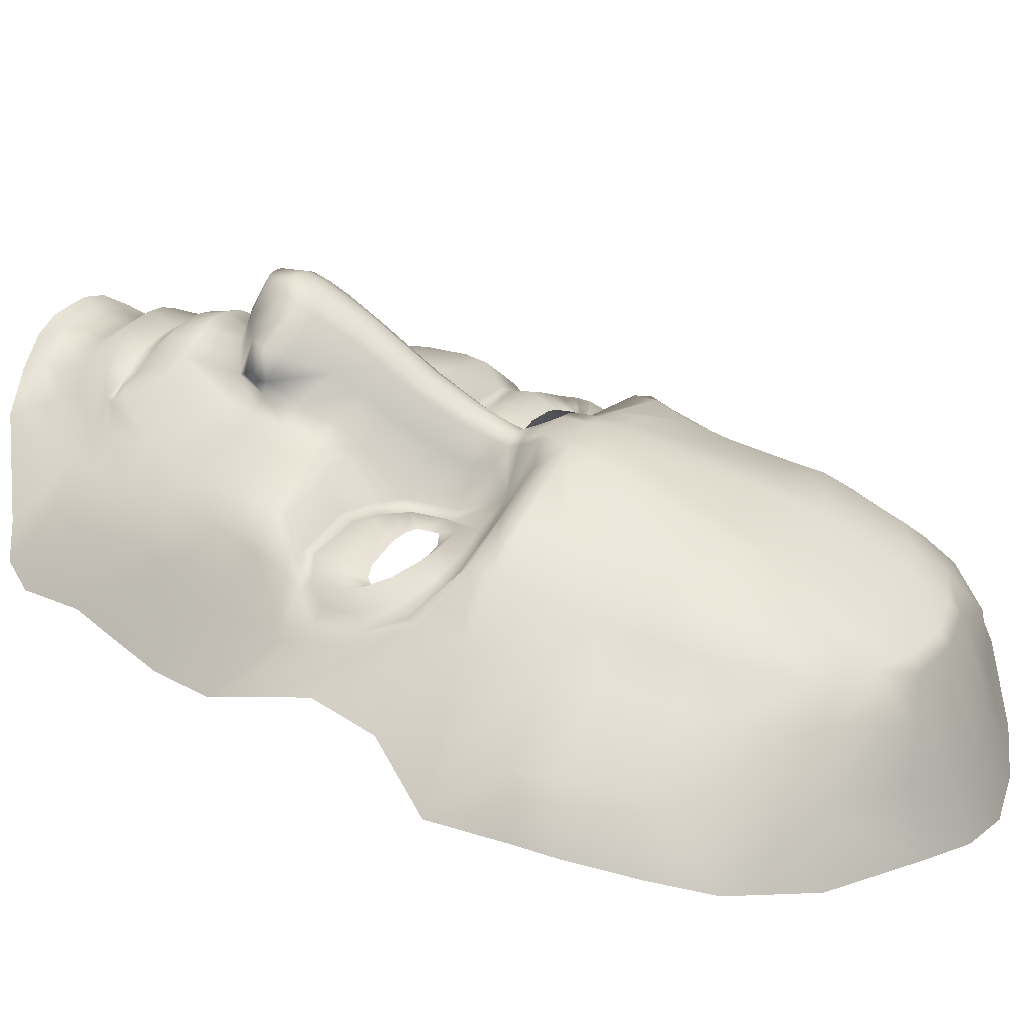
<metadata>
{"format":"obj","ext":"obj","renderer":"f3d","projection":"perspective","resolution":1024,"background":"white","views":[{"elev":26.8,"azim":116.2,"up":"+Z"}]}
</metadata>
<code>
g default
v -2.3e-05 18.27 -1.558
v -2.3e-05 3.084 4.191
v -2.3e-05 -6.229 6.935
v -2.3e-05 -9.411 8.55
v -2.3e-05 -10.65 8.437
v -2.3e-05 -11.4 7.089
v -2.3e-05 -12.03 5.517
v -2.3e-05 -17.32 5.2
v -2.3e-05 -18.5 4.352
v -2.3e-05 -20.39 4.941
v -2.3e-05 -16.04 4.772
v -2.3e-05 0.7878 3.805
v -2.3e-05 1.752 4.215
v 1.544 3.111 4.185
v 0.8188 0.2019 3.303
v 2.076 -11.16 4.652
v 1.678 -13.37 5.649
v 10.75 3.17 -0.4146
v 1.745 -18.43 4.285
v 4.372 -11.48 3.696
v 3.335 -13.91 4.635
v 4.048 -17.82 3.436
v 5.868 -13.27 2.766
v 4.578 -15.97 3.626
v 2.443 -1.081 0.9458
v 7.997 -0.6432 0.7845
v 6.202 3.474 3.09
v 5.327 -7.776 3.363
v 3.007 -7.929 4.413
v 1.943 -20.32 4.649
v 4.908 -19.74 2.63
v 9.13 -14.53 0.2225
v 7.815 -7.903 2.661
v 10.29 -9.499 -0.06407
v 0.8344 -0.8618 3.572
v 1.265 -7.949 7.456
v 3.073 -9.867 6.772
v 3.501 -9.016 5.326
v 3.48 -10.03 5.434
v 1.584 -14.91 5.332
v 2.838 -15.14 4.414
v 8.847 -0.6777 1.125
v 6.361 0.1928 1.513
v 5.942 -3.025 1.673
v 9.656 -2.478 0.6882
v 6.3 0.9992 1.328
v 5.815 -3.925 1.36
v 10.19 -2.757 -0.01479
v 6.206 1.641 1.567
v 6.1 2.564 3.149
v 2.331 0.8807 1.804
v 2.819 -5.13 3.189
v 5.316 -5.458 2.809
v 10.64 -3.015 -0.5545
v 0.984 -1.956 3.995
v 1.028 0.8666 3.588
v 5.675 -4.627 1.488
v -2.2e-05 19.83 -5.54
v -4.616 18.2 -2.333
v -1.135 -6.377 6.593
v -0.8449 -10.47 8.244
v -1.464 -10.93 6.964
v -2.076 -11.16 4.652
v -1.646 -17.27 5.081
v -1.745 -18.43 4.285
v -4.372 -11.48 3.696
v -3.294 -16.83 4.301
v -4.048 -17.82 3.436
v -5.451 -16.13 2.733
v -6.386 -0.431 0.9226
v -5.238 -0.6105 0.7594
v -4.273 -1.04 0.7743
v -4.589 -1.822 0.9433
v -6.11 -2.051 1.078
v -7.774 -2.043 0.8468
v -8.706 -1.584 0.5243
v -5.327 -7.776 3.363
v -3.007 -7.929 4.413
v -1.943 -20.32 4.649
v -4.908 -19.74 2.63
v -7.839 -16.67 0.9714
v -9.13 -14.53 0.2225
v -10.29 -9.499 -0.06407
v -1.412 -0.07552 2.733
v -2.008 -6.817 5.531
v -1.596 -16.05 4.624
v -8.847 -0.6777 1.125
v -6.361 0.1928 1.513
v -4.67 -0.05029 1.277
v -3.62 -1.066 1.109
v -3.908 -2.427 1.235
v -5.942 -3.025 1.673
v -8.175 -3.089 1.362
v -9.656 -2.478 0.6882
v -2.961 3.268 3.897
v -3.141 4.085 3.755
v -9.398 0.05161 0.4864
v -2.913 -16.05 4.015
v -10.55 1.618 0.5535
v -9.924 0.6364 0.2597
v -2.842 -3.235 1.188
v -11.22 -4.207 -1.161
v -1.68 -2.333 2.994
v -13.17 3.893 -3.058
v -2.3e-05 5.544 3.886
v 2.316 5.761 3.587
v 13.35 6.566 -2.652
v 5.73 5.106 2.703
v -10.01 6.279 -0.4325
v 6.093 9.549 1.607
v 9.361 10.94 -1.142
v -12.39 11.21 -3.139
v -2.3e-05 12.51 1.798
v 3.26 12.02 1.936
v 11.61 13.64 -3.502
v 6.191 10.86 1.387
v 9.036 12.85 -1.424
v -3.26 12.02 1.936
v -11.61 13.64 -3.502
v -6.188 10.84 1.389
v -9.037 12.84 -1.424
v -1.583 -15.5 4.884
v -2.823 -15.62 4.147
v -4.027 -15.72 3.814
v -3.971 -15.86 3.715
v -6.3 0.9992 1.328
v -4.05 0.6115 1.197
v -3.065 -1.094 0.754
v -3.392 -2.774 0.8382
v -5.815 -3.925 1.36
v -8.411 -4.179 1.092
v -10.19 -2.757 -0.01479
v -6.1 2.564 3.149
v -8.266 2.429 2.204
v -11.32 -1.5 -0.7383
v -2.661 2.238 3.612
v -1.028 0.8666 3.588
v -1.351 1.882 4.193
v -1.764 -4.4 4.072
v -2.819 -5.13 3.189
v -5.675 -4.627 1.488
v -8.388 -4.698 1.156
v -9.719 -4.632 0.7808
v -1.08 -3.689 4.864
v -0.5183 -1.902 4.284
v -0.576 -3.559 5.102
v -0.5252 0.8173 3.764
v -0.7082 1.785 4.245
v -0.8188 0.2019 3.303
v -2.935 -6.367 3.817
v -3.937 -5.347 2.939
v -5.387 -6.399 3.113
v -1.544 3.111 4.185
v -6.202 3.474 3.09
v -8.334 3.297 1.777
v -10.86 -7.221 -0.7416
v -8.187 -6.231 2.49
v -8.233 -5.245 2.258
v -12.83 -6.458 -3.398
v -1.814 -5.637 4.832
v -0.984 -1.956 3.995
v -1.102 -5.053 5.734
v -6.206 1.641 1.567
v -2.331 0.8807 1.804
v -2.443 -1.081 0.9458
v -10.64 -3.015 -0.5545
v -5.316 -5.458 2.809
v -2.452 17.95 -1.493
v -14.9 3.77 -4.662
v 10.01 6.294 -0.4346
v 3.141 4.085 3.755
v -2.3e-05 4.346 4.16
v 1.086 5.673 3.804
v -14.58 7.183 -4.919
v -13.35 6.564 -2.652
v -8.022 5.536 1.181
v -5.731 5.104 2.703
v -2.316 5.761 3.587
v -1.086 5.673 3.804
v 13.71 11.86 -5.549
v 13.11 8.319 -2.754
v 1.222 7.155 3.398
v -14.43 9.002 -5.095
v -2.2e-05 7.001 3.475
v -1.472 9.973 2.601
v -2.57 7.271 3.18
v -5.954 6.816 2.127
v 2.57 7.271 3.18
v 1.472 9.973 2.601
v 5.952 6.833 2.125
v 2.967 10.03 2.473
v 9.754 8.098 -0.7127
v -7.731 10 0.3968
v -9.769 8.001 -0.6995
v -13.11 8.303 -2.753
v -9.043 16.52 -4.084
v -12.81 14.4 -5.998
v -2.3e-05 17.75 -1.122
v 4.24 16.75 -0.7867
v 10.08 17.25 -6.68
v 4.856 18.5 -4.785
v 4.614 18.2 -2.333
v -4.241 16.75 -0.7878
v -2.063 15.84 0.145
v -4.856 18.5 -4.785
v -6.427 15.08 -0.618
v -2.2e-05 9.849 2.634
v 1.658 12.41 1.866
v 12.39 11.21 -3.139
v 7.633 11.54 0.192
v -2.967 10.03 2.473
v -6.093 9.545 1.607
v -9.362 10.93 -1.141
v -2.3e-05 16.03 0.04983
v 3.838 15.38 0.2763
v 5.796 14.43 0.1252
v 12.81 14.4 -5.998
v 9.041 16.52 -4.084
v 7.301 16.18 -1.984
v -1.658 12.41 1.866
v -3.837 15.39 0.2745
v -7.315 16.16 -1.985
v -5.794 14.43 0.1169
v -7.632 11.52 0.1932
v -1.9e-05 20.79 -8.55
v 2.451 19.41 -5.274
v 5.211 19.5 -7.573
v 0.9421 4.346 4.117
v -2.3e-05 -0.8073 3.996
v 0.4259 -0.8174 3.883
v 0.4237 0.2553 3.517
v -2.3e-05 -7.815 7.788
v 0.5803 -7.833 7.724
v 0.5915 -6.268 6.857
v 1.18 -9.481 8.197
v 0.8449 -10.47 8.244
v 0.9069 -11.84 5.318
v 1.464 -10.93 6.964
v -2.3e-05 -13.56 5.935
v 0.8381 -13.46 5.88
v 0.8138 -18.5 4.376
v 1.646 -17.27 5.081
v 0.8202 -17.32 5.198
v 1.799 4.299 4.022
v 0.8872 -20.39 4.944
v 1.791 -19.87 4.38
v -2.3e-05 -19.93 4.544
v 2.521 -13.52 5.177
v 3.265 -11.18 4.131
v 2.912 -18.23 3.915
v 3.294 -16.83 4.301
v 4.622 -15.2 3.867
v 4.779 -15.62 3.648
v 5.76 -15.01 2.65
v 5.451 -16.13 2.733
v 7.647 -0.08788 1.383
v 6.386 -0.431 0.9226
v 7.204 -0.4521 0.8938
v 4.669 -0.05029 1.277
v 5.238 -0.6105 0.7594
v 3.62 -1.066 1.109
v 4.273 -1.04 0.7743
v 3.908 -2.427 1.235
v 4.589 -1.822 0.9433
v 4.793 -2.819 1.482
v 6.11 -2.051 1.078
v 5.261 -1.994 1.039
v 8.175 -3.089 1.362
v 7.774 -2.043 0.8468
v 9.115 -2.925 0.9612
v 8.706 -1.584 0.5243
v 8.401 -1.889 0.6443
v 9.542 -1.602 0.8182
v 8.534 -1.095 0.6161
v 4.933 -9.62 3.487
v 4.039 -7.85 3.777
v 2.927 -9.568 4.394
v 6.59 -16.32 1.92
v 8.611 -15.98 0.395
v 7.563 -13.22 1.847
v 7.839 -16.67 0.9714
v 4.464 -18.36 2.967
v 3.335 -20.14 3.752
v 2.364 -20.72 4.753
v -2.4e-05 -20.79 5.134
v 5.516 -20.13 2.498
v 8.938 -17.83 -0.3109
v 10.64 -16.19 -2.245
v 9.065 -8.042 1.692
v 6.981 -10.39 2.679
v 9.7 -11.12 0.481
v 13.44 1.09 -2.723
v 13.22 -1.658 -1.978
v 11.7 -11.42 -2.674
v 2.008 -6.817 5.531
v 2.978 -8.552 6.261
v -2.3e-05 -8.617 8.212
v 1.262 -8.73 7.86
v 1.572 -1.046 2.54
v 3.698 -9.57 5.324
v 1.135 -6.377 6.593
v -2.3e-05 -14.95 5.526
v 0.8214 -14.92 5.507
v 2.228 -14.98 4.887
v 3.95 -15.54 4.002
v 0.8214 -16.04 4.749
v 1.596 -16.05 4.624
v 2.277 -16.07 4.341
v 2.823 -15.62 4.147
v 1.583 -15.5 4.884
v -2.3e-05 -15.5 5.054
v 4.026 -15.72 3.814
v 3.971 -15.86 3.715
v 7.939 0.7571 0.9705
v 9.398 0.05161 0.4864
v 4.05 0.6115 1.197
v 3.065 -1.094 0.754
v 3.392 -2.774 0.8382
v 4.446 -3.434 1.118
v 8.411 -4.179 1.092
v 9.519 -3.703 0.4778
v 10.15 -1.313 0.07305
v 2.913 -16.05 4.015
v 10.55 1.618 0.5535
v 8.266 2.429 2.204
v 8.259 1.464 0.9864
v 10.71 -1.139 -0.397
v 11.22 -4.207 -1.161
v 2.661 2.238 3.612
v 1.351 1.882 4.193
v 1.764 -4.4 4.072
v 4.211 -4.109 1.345
v 2.842 -3.235 1.188
v 8.388 -4.698 1.156
v 9.719 -4.632 0.7808
v 9.724 -4.145 0.2166
v 1.08 -3.689 4.864
v -2.3e-05 -3.539 5.192
v 0.576 -3.559 5.102
v 0.5183 -1.902 4.284
v 0.7082 1.785 4.245
v 0.5252 0.8173 3.764
v -2.3e-05 0.2574 3.599
v 5.387 -6.399 3.113
v 3.937 -5.347 2.939
v 2.935 -6.367 3.817
v 2.961 3.268 3.897
v 8.334 3.297 1.777
v 8.187 -6.231 2.49
v 10.86 -7.221 -0.7416
v 8.233 -5.245 2.258
v 12.83 -6.458 -3.398
v 1.412 -0.07552 2.733
v 1.68 -2.333 2.994
v 1.814 -5.637 4.832
v -2.3e-05 -1.895 4.386
v -2.3e-05 -4.896 6.065
v 1.102 -5.053 5.734
v 9.924 0.6364 0.2598
v 2.452 17.95 -1.495
v 14.9 3.77 -4.662
v 13.17 3.893 -3.058
v -5.211 19.5 -7.573
v -2.451 19.41 -5.274
v -0.8071 3.088 4.205
v -0.4238 0.2553 3.517
v -0.4259 -0.8174 3.883
v -0.5915 -6.268 6.857
v -0.5804 -7.833 7.724
v -0.5126 -9.416 8.488
v -0.4568 -10.59 8.421
v -0.6969 -11.27 7.046
v -0.9069 -11.84 5.318
v -1.678 -13.37 5.649
v -0.8382 -13.46 5.88
v -0.8202 -17.32 5.198
v -0.8139 -18.5 4.376
v -1.791 -19.87 4.38
v -0.8872 -20.39 4.944
v -3.265 -11.18 4.131
v -3.335 -13.91 4.635
v -2.521 -13.52 5.177
v -2.484 -17.11 4.741
v -2.912 -18.23 3.915
v -5.868 -13.27 2.766
v -4.622 -15.2 3.867
v -5.76 -15.01 2.65
v -4.779 -15.62 3.648
v -4.578 -15.97 3.626
v -7.997 -0.6432 0.7845
v -7.204 -0.4521 0.8938
v -7.647 -0.08788 1.383
v -5.261 -1.994 1.039
v -4.793 -2.819 1.482
v -8.401 -1.889 0.6443
v -9.115 -2.925 0.9612
v -8.534 -1.095 0.6161
v -9.542 -1.602 0.8182
v -2.927 -9.568 4.394
v -4.039 -7.85 3.777
v -4.933 -9.62 3.487
v -7.563 -13.22 1.847
v -8.611 -15.98 0.395
v -6.59 -16.32 1.92
v -4.464 -18.36 2.967
v -3.335 -20.14 3.752
v -2.364 -20.72 4.753
v -5.516 -20.13 2.498
v -8.938 -17.83 -0.3109
v -10.64 -16.19 -2.245
v -9.7 -11.12 0.481
v -6.981 -10.39 2.679
v -9.065 -8.042 1.692
v -7.815 -7.903 2.661
v -13.22 -1.658 -1.978
v -10.75 3.17 -0.4146
v -11.7 -11.42 -2.674
v -2.979 -8.552 6.261
v -3.502 -9.016 5.326
v -1.572 -1.046 2.54
v -0.8345 -0.8618 3.572
v -3.225 -9.244 6.545
v -3.698 -9.57 5.324
v -3.48 -10.03 5.434
v -3.073 -9.867 6.772
v -1.265 -7.949 7.456
v -1.18 -9.481 8.197
v -1.584 -14.91 5.332
v -0.8214 -14.92 5.507
v -2.838 -15.14 4.414
v -2.228 -14.98 4.887
v -3.95 -15.54 4.002
v 2.592 20.41 -8.205
v 0.5126 -9.416 8.488
v 0.4568 -10.59 8.421
v 0.6968 -11.27 7.046
v 0.8149 -19.93 4.564
v 2.484 -17.11 4.741
v 3.721 -9.531 3.922
v 7.105 -15 1.814
v 3.089 -19.71 3.749
v 1.122 -20.79 5.108
v 3.844 -20.52 3.791
v 9.968 -17.36 -1.542
v 8.309 -10.68 1.854
v 11.17 -13.36 -2.146
v 0.5531 -8.631 8.147
v 3.225 -9.244 6.545
v 2.224 -15.55 4.528
v 0.8214 -15.49 5.032
v 11.32 -1.5 -0.7383
v 4.043 -6.445 3.408
v 9.553 -5.973 1.22
v 12.85 -3.87 -2.696
v 12.35 -9.063 -3.242
v 0.5875 -4.929 5.981
v 0.807 3.088 4.205
v -2.592 20.41 -8.205
v -0.9422 4.346 4.117
v -1.799 4.299 4.022
v -0.8149 -19.93 4.564
v -3.721 -9.531 3.922
v -7.105 -15 1.814
v -3.089 -19.71 3.749
v -1.123 -20.79 5.108
v -3.844 -20.52 3.791
v -9.968 -17.36 -1.542
v -8.309 -10.68 1.854
v -13.44 1.09 -2.723
v -11.17 -13.36 -2.146
v -0.5532 -8.631 8.147
v -1.262 -8.73 7.86
v -0.8214 -16.04 4.749
v -2.224 -15.55 4.528
v -0.8214 -15.49 5.032
v -7.939 0.7571 0.9705
v -4.446 -3.434 1.118
v -9.519 -3.703 0.4778
v -10.15 -1.313 0.07305
v -2.277 -16.07 4.341
v -4.211 -4.109 1.345
v -4.043 -6.445 3.408
v -9.553 -5.973 1.22
v -12.85 -3.87 -2.696
v -12.35 -9.063 -3.242
v -0.5876 -4.929 5.981
v -8.259 1.464 0.9864
v -9.724 -4.145 0.2166
v -10.71 -1.139 -0.397
v 14.58 7.183 -4.919
v 8.021 5.546 1.18
v 14.43 9.002 -5.095
v 7.854 7.237 0.8369
v -1.222 7.155 3.398
v -7.864 7.172 0.8458
v -10.08 17.25 -6.68
v 2.279 17.44 -0.9906
v -2.279 17.44 -0.9906
v 7.731 10.01 0.3959
v -13.71 11.86 -5.549
v 2.062 15.84 0.145
v 6.423 15.08 -0.6115
g polySurface3 Front
f 225 58 226 433
f 433 226 201 227
f 228 172 2 457
f 244 228 457 14
f 343 229 230 231
f 231 230 35 15
f 3 232 233 234
f 234 233 36 301
f 4 5 435 434
f 434 435 236 235
f 5 6 436 435
f 435 436 238 236
f 6 7 237 436
f 436 237 16 238
f 7 239 240 237
f 237 240 17 16
f 9 241 243 8
f 241 19 242 243
f 171 244 14 347
f 10 245 437 247
f 245 30 246 437
f 437 246 19 241
f 247 437 241 9
f 16 17 248 249
f 249 248 21 20
f 242 19 250 438
f 438 250 22 251
f 20 21 252 23
f 23 252 253 254
f 254 253 24 255
f 255 24 251 22
f 42 256 258 26
f 256 43 257 258
f 43 259 260 257
f 259 261 262 260
f 261 263 264 262
f 263 265 267 264
f 265 44 266 267
f 44 268 269 266
f 268 270 272 269
f 270 45 271 272
f 45 273 274 271
f 273 42 26 274
f 16 249 439 277
f 249 20 275 439
f 439 275 28 276
f 277 439 276 29
f 255 278 440 254
f 278 281 279 440
f 440 279 32 280
f 254 440 280 23
f 31 281 278 282
f 282 278 255 22
f 30 283 441 246
f 283 31 282 441
f 441 282 22 250
f 246 441 250 19
f 284 30 245 442
f 442 245 10 285
f 443 286 31 283
f 284 443 283 30
f 286 287 281 31
f 32 279 444 288
f 279 281 287 444
f 34 289 445 291
f 289 33 290 445
f 445 290 23 280
f 291 445 280 32
f 28 275 290 33
f 275 20 23 290
f 292 18 324 293
f 446 294 34 291
f 288 446 291 32
f 38 29 295 296
f 36 233 447 298
f 233 232 297 447
f 447 297 4 434
f 298 447 434 235
f 15 35 299 353
f 37 39 300 448
f 448 300 38 296
f 16 277 300 39
f 277 29 38 300
f 16 39 37 238
f 301 36 296 295
f 298 235 37 448
f 36 298 448 296
f 235 236 238 37
f 17 240 303 40
f 240 239 302 303
f 21 248 304 41
f 248 17 40 304
f 252 21 41 305
f 306 11 8 243
f 307 306 243 242
f 307 308 449 310
f 308 323 309 449
f 449 309 41 304
f 310 449 304 40
f 40 303 450 310
f 303 302 311 450
f 450 311 11 306
f 310 450 306 307
f 252 305 312 253
f 253 312 313 24
f 323 313 312 309
f 309 312 305 41
f 314 46 43 256
f 315 314 256 42
f 46 316 259 43
f 316 317 261 259
f 317 318 263 261
f 319 47 44 265
f 318 319 265 263
f 47 320 268 44
f 321 48 45 270
f 320 321 270 268
f 322 315 42 273
f 48 322 273 45
f 308 307 242 438
f 323 308 438 251
f 24 313 323 251
f 359 324 325 326
f 326 325 50 49
f 324 359 327 451
f 451 327 54 328
f 49 50 329 51
f 51 329 330 56
f 52 333 354 331
f 332 57 47 319
f 333 332 319 318
f 47 57 334 320
f 334 351 335 336
f 336 335 328 54
f 331 354 55 337
f 356 338 339 340
f 340 339 337 55
f 56 330 341 342
f 342 341 13 12
f 56 342 231 15
f 342 12 343 231
f 29 276 452 346
f 276 28 344 452
f 452 344 53 345
f 346 452 345 52
f 329 347 14 330
f 50 325 348 27
f 325 324 18 348
f 328 335 453 350
f 335 351 349 453
f 453 349 33 289
f 350 453 289 34
f 53 344 349 351
f 344 28 33 349
f 324 451 454 293
f 451 328 352 454
f 455 352 328 350
f 294 455 350 34
f 25 51 353 299
f 333 25 299 354
f 29 346 355 295
f 346 52 331 355
f 51 56 15 353
f 35 230 340 55
f 230 229 356 340
f 337 339 456 358
f 339 338 357 456
f 456 357 3 234
f 358 456 234 301
f 354 299 35 55
f 295 355 358 301
f 355 331 337 358
f 2 13 341 457
f 457 341 330 14
f 27 347 329 50
f 326 49 46 314
f 359 326 314 315
f 49 51 316 46
f 51 25 317 316
f 25 333 318 317
f 336 54 48 321
f 334 336 321 320
f 327 359 315 322
f 54 327 322 48
f 333 52 345 332
f 332 345 53 57
f 334 57 53 351
f 1 360 226 58
f 360 202 201 226
f 18 292 361 362
f 458 363 205 364
f 225 458 364 58
f 460 153 365 459
f 459 365 2 172
f 343 366 367 229
f 366 149 421 367
f 3 368 369 232
f 368 60 426 369
f 370 427 61 371
f 4 370 371 5
f 371 61 62 372
f 5 371 372 6
f 372 62 63 373
f 6 372 373 7
f 7 373 375 239
f 373 63 374 375
f 9 8 376 377
f 377 376 64 65
f 96 95 153 460
f 10 247 461 379
f 247 9 377 461
f 461 377 65 378
f 379 461 378 79
f 63 380 382 374
f 380 66 381 382
f 383 67 68 384
f 64 383 384 65
f 66 385 386 381
f 385 387 388 386
f 387 69 389 388
f 69 68 67 389
f 87 390 391 392
f 392 391 70 88
f 88 70 71 89
f 89 71 72 90
f 90 72 73 91
f 91 73 393 394
f 394 393 74 92
f 92 74 75 93
f 93 75 395 396
f 396 395 76 94
f 94 76 397 398
f 398 397 390 87
f 63 399 462 380
f 399 78 400 462
f 462 400 77 401
f 380 462 401 66
f 69 387 463 404
f 387 385 402 463
f 463 402 82 403
f 404 463 403 81
f 80 405 404 81
f 405 68 69 404
f 79 378 464 406
f 378 65 384 464
f 464 384 68 405
f 406 464 405 80
f 465 285 10 379
f 407 465 379 79
f 407 79 406 466
f 466 406 80 408
f 408 80 81 409
f 82 410 467 403
f 403 467 409 81
f 83 411 468 413
f 411 82 402 468
f 468 402 385 412
f 413 468 412 414
f 77 414 412 401
f 401 412 385 66
f 469 415 99 416
f 410 82 411 470
f 470 411 83 417
f 419 418 85 78
f 426 472 471 369
f 472 427 370 471
f 471 370 4 297
f 369 471 297 232
f 149 84 420 421
f 422 418 419 423
f 425 422 423 424
f 63 424 423 399
f 399 423 419 78
f 63 62 425 424
f 60 85 418 426
f 426 418 422 472
f 472 422 425 427
f 427 425 62 61
f 374 428 429 375
f 375 429 302 239
f 381 430 431 382
f 382 431 428 374
f 386 432 430 381
f 86 64 376 473
f 473 376 8 11
f 86 122 474 480
f 122 428 431 474
f 474 431 430 123
f 480 474 123 98
f 428 122 475 429
f 122 86 473 475
f 475 473 11 311
f 429 475 311 302
f 386 388 124 432
f 388 389 125 124
f 98 123 124 125
f 123 430 432 124
f 97 87 392 476
f 476 392 88 126
f 126 88 89 127
f 127 89 90 128
f 128 90 91 129
f 129 91 394 477
f 477 394 92 130
f 130 92 93 131
f 131 93 396 478
f 478 396 94 132
f 132 94 398 479
f 479 398 87 97
f 98 67 383 480
f 480 383 64 86
f 389 67 98 125
f 100 487 134 99
f 487 163 133 134
f 135 102 166 489
f 99 135 489 100
f 163 164 136 133
f 164 137 138 136
f 140 139 103 101
f 101 129 477 481
f 481 477 130 141
f 130 131 142 141
f 142 488 143 158
f 488 166 102 143
f 139 144 161 103
f 356 145 146 338
f 145 161 144 146
f 137 147 148 138
f 147 12 13 148
f 137 149 366 147
f 147 366 343 12
f 78 150 482 400
f 150 140 151 482
f 482 151 167 152
f 400 482 152 77
f 136 138 153 95
f 133 154 155 134
f 134 155 416 99
f 102 156 483 143
f 156 83 413 483
f 483 413 414 157
f 143 483 157 158
f 167 158 157 152
f 152 157 414 77
f 99 415 484 135
f 135 484 159 102
f 417 83 156 485
f 485 156 102 159
f 165 420 84 164
f 101 103 420 165
f 78 85 160 150
f 150 160 139 140
f 164 84 149 137
f 421 161 145 367
f 367 145 356 229
f 144 162 486 146
f 162 60 368 486
f 486 368 3 357
f 146 486 357 338
f 103 161 421 420
f 85 60 162 160
f 160 162 144 139
f 365 153 138 148
f 2 365 148 13
f 154 133 136 95
f 100 97 476 487
f 487 476 126 163
f 163 126 127 164
f 164 127 128 165
f 165 128 129 101
f 142 131 478 488
f 488 478 132 166
f 166 132 479 489
f 489 479 97 100
f 101 481 151 140
f 481 141 167 151
f 142 158 167 141
f 1 58 364 168
f 168 364 205 59
f 416 104 169 469
f 107 362 361 490
f 108 27 348 491
f 491 348 18 170
f 108 171 347 27
f 106 244 171 108
f 105 172 228 173
f 173 228 244 106
f 170 18 362 107
f 175 174 169 104
f 176 109 416 155
f 177 176 155 154
f 177 154 95 96
f 178 177 96 460
f 105 179 459 172
f 179 178 460 459
f 109 175 104 416
f 492 180 209 181
f 182 184 105 173
f 188 182 173 106
f 107 490 492 181
f 195 183 174 175
f 495 194 109 176
f 187 495 176 177
f 190 188 106 108
f 170 107 181 192
f 190 108 491 493
f 493 491 170 192
f 178 179 494 186
f 179 105 184 494
f 109 194 195 175
f 187 177 178 186
f 184 207 185 494
f 494 185 211 186
f 186 211 212 187
f 207 184 182 189
f 189 182 188 191
f 191 188 190 110
f 181 209 111 192
f 110 190 493 499
f 499 493 192 111
f 187 212 193 495
f 495 193 213 194
f 500 183 195 112
f 112 195 194 213
f 496 197 119 196
f 1 198 497 360
f 198 214 501 497
f 497 501 215 199
f 360 497 199 202
f 218 200 227 201
f 219 202 199 502
f 502 199 215 216
f 202 219 218 201
f 1 168 498 198
f 168 59 203 498
f 498 203 221 204
f 198 498 204 214
f 496 196 205 363
f 222 206 203 59
f 206 223 221 203
f 59 205 196 222
f 113 207 189 208
f 208 189 191 114
f 209 180 217 115
f 191 110 116 114
f 111 117 210 499
f 499 210 116 110
f 117 111 209 115
f 113 220 185 207
f 220 118 211 185
f 112 119 197 500
f 211 118 120 212
f 193 212 120 224
f 213 193 224 121
f 121 119 112 213
f 214 113 208 501
f 501 208 114 215
f 215 114 116 216
f 217 200 218 115
f 216 116 210 502
f 502 210 117 219
f 115 218 219 117
f 113 214 204 220
f 220 204 221 118
f 196 119 121 222
f 118 221 223 120
f 120 223 206 224
f 224 206 222 121

</code>
